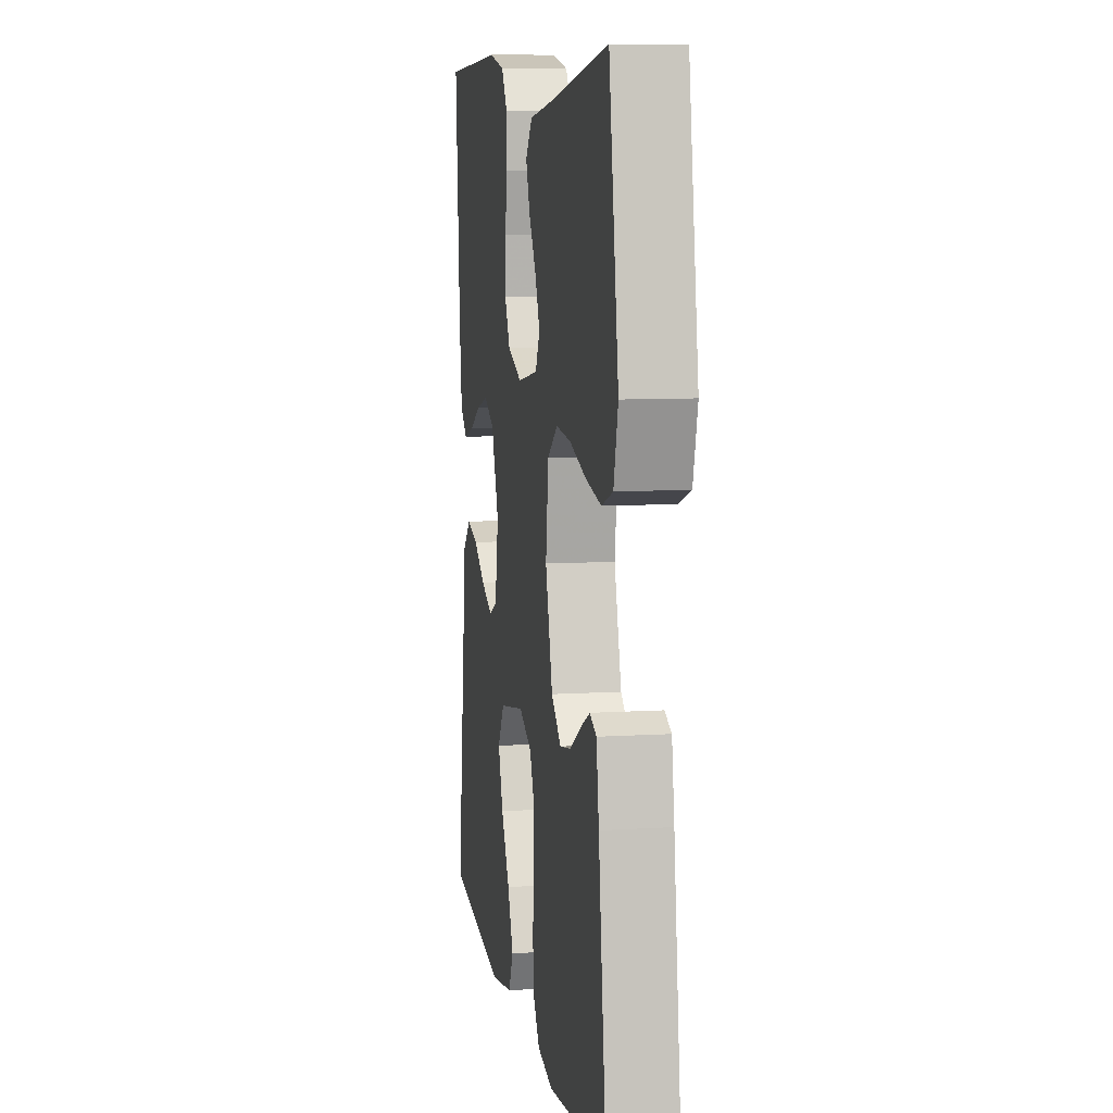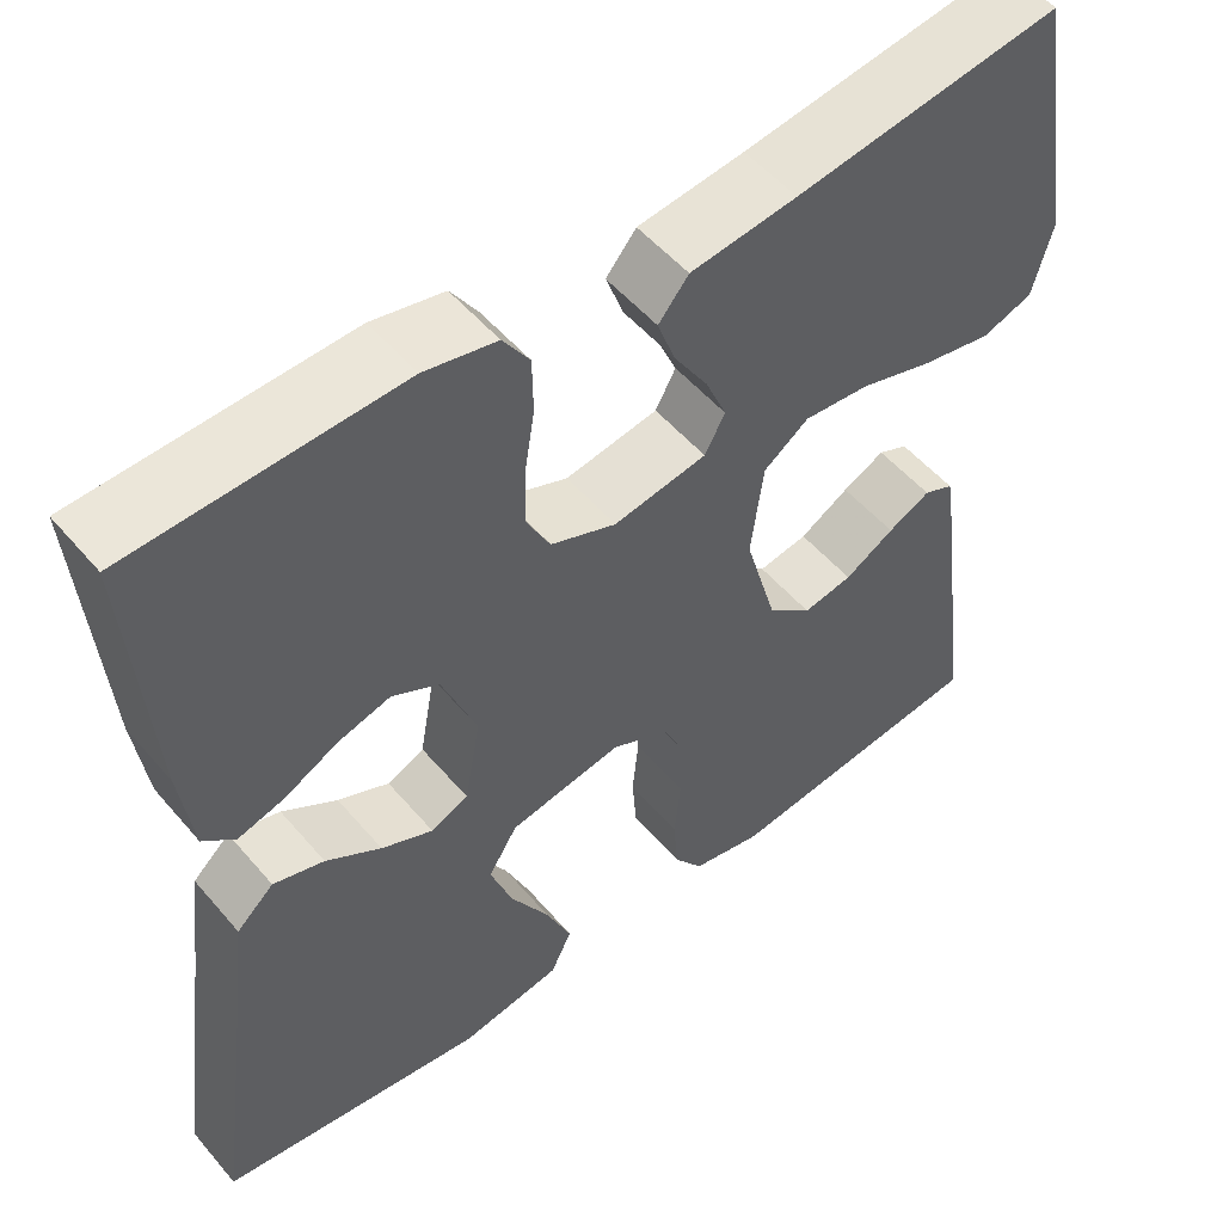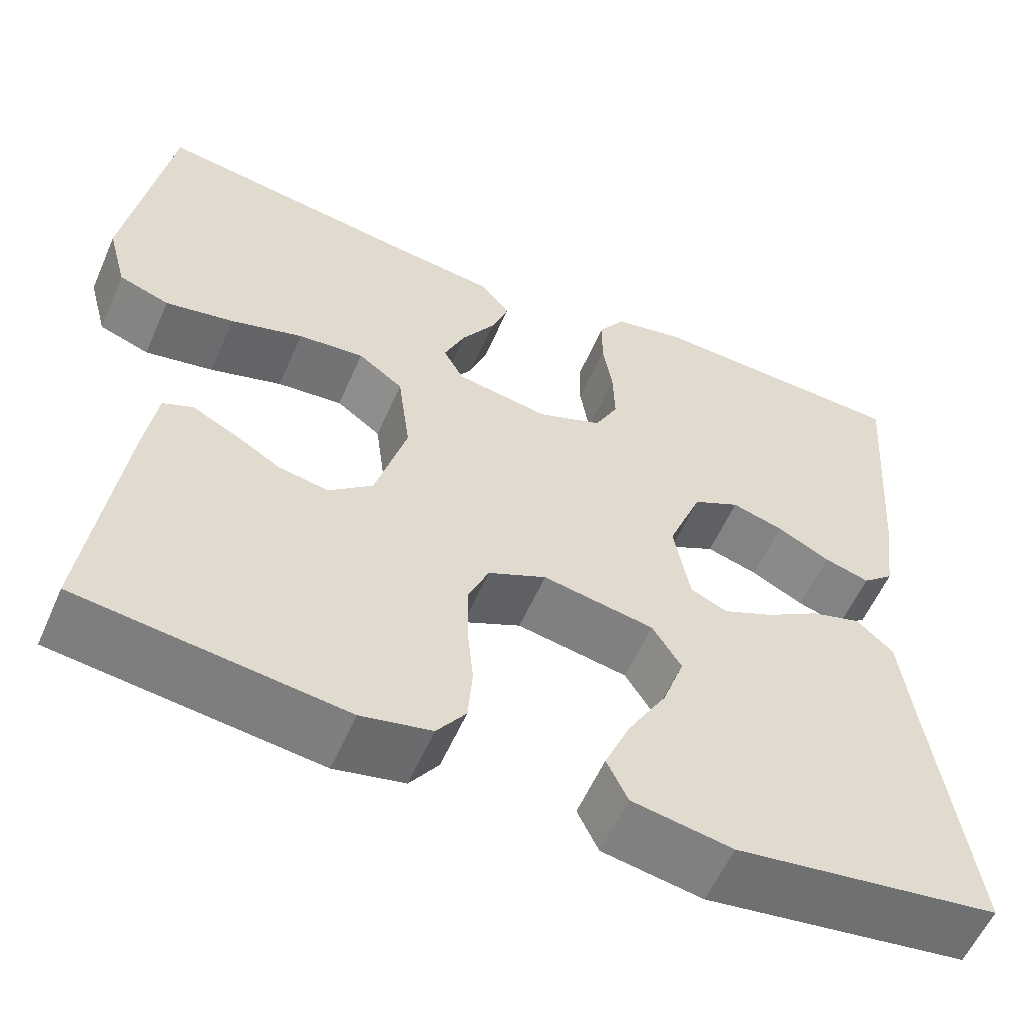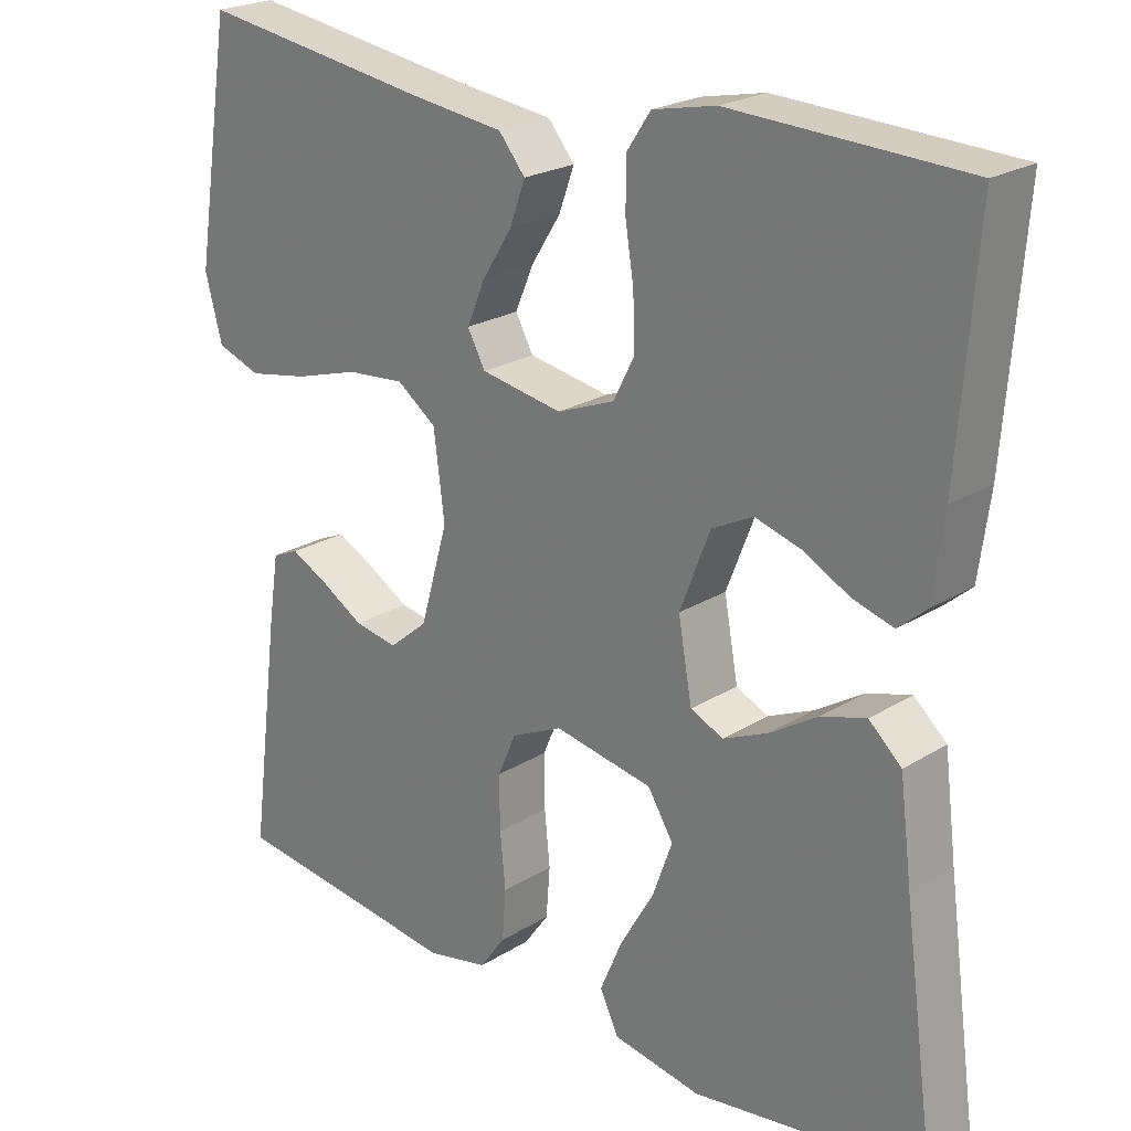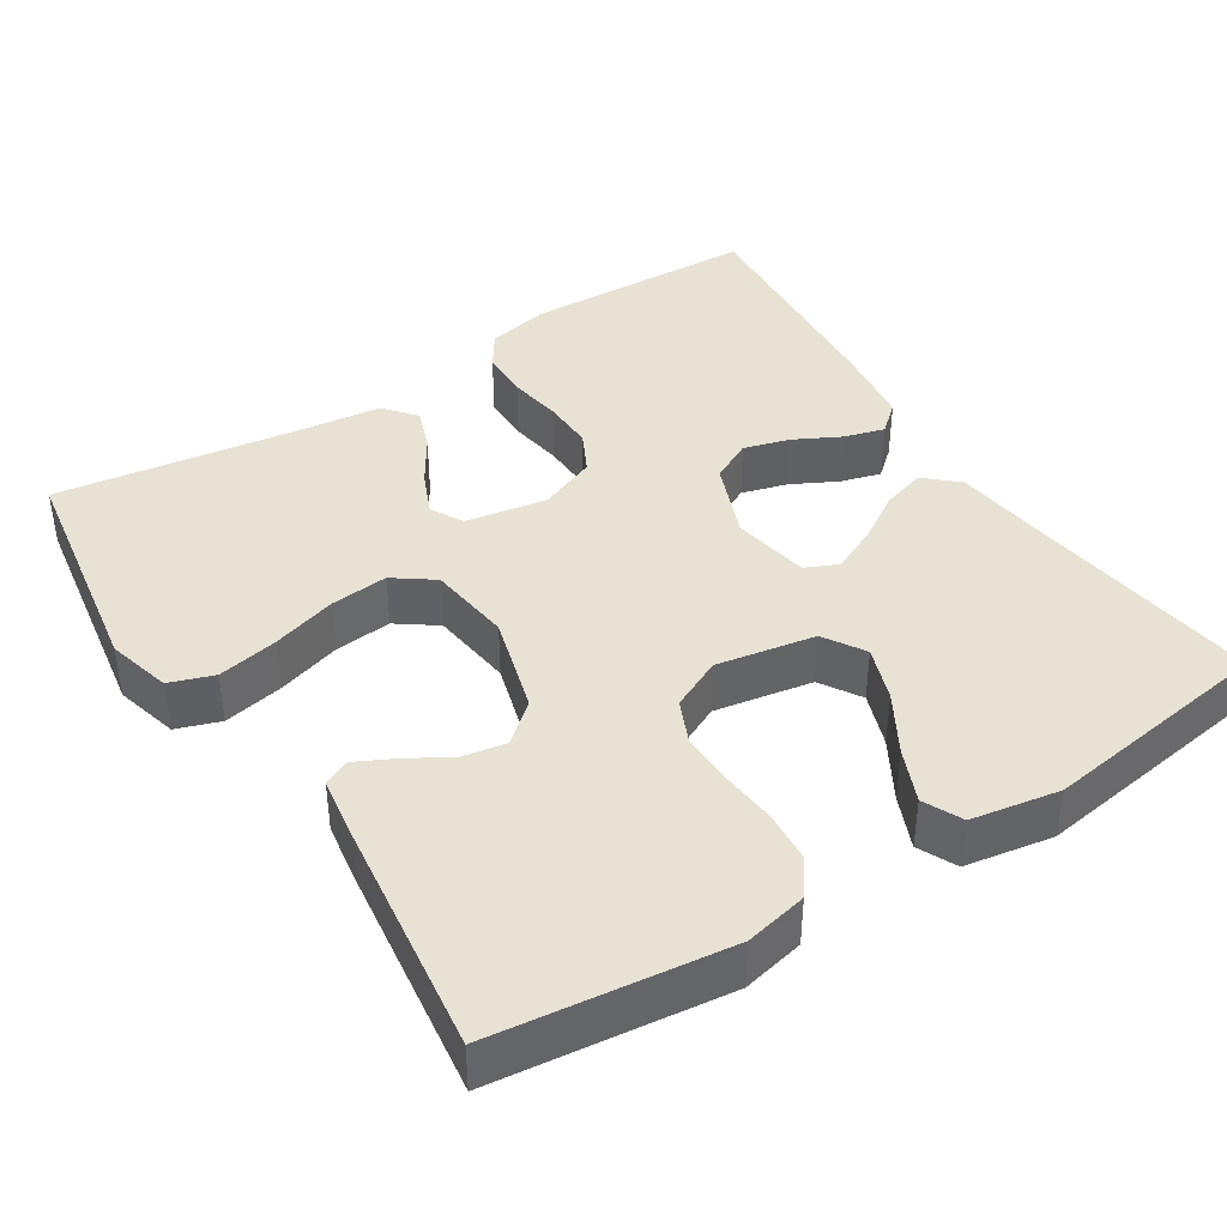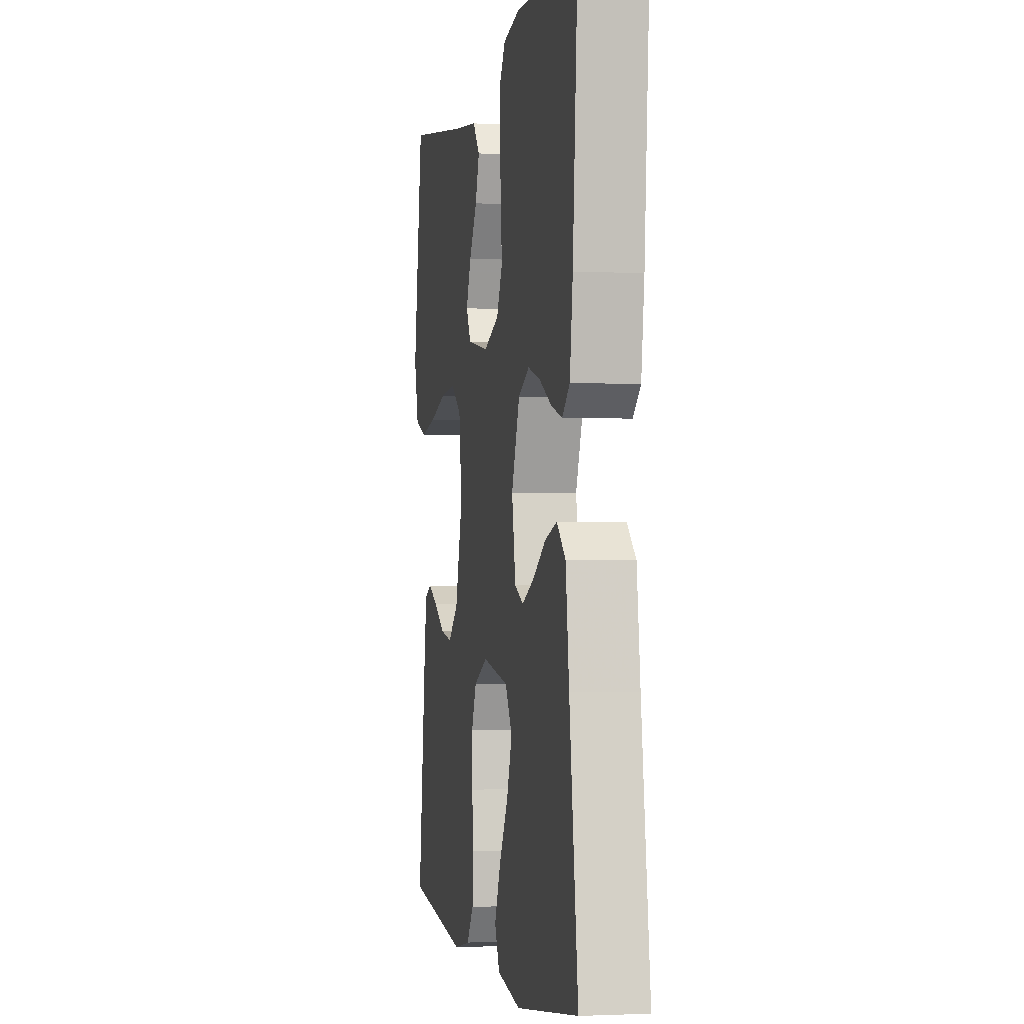
<metadata>
{"format":"obj","ext":"obj","renderer":"f3d","projection":"perspective","resolution":1024,"background":"white","views":[{"elev":8.7,"azim":80.4,"up":"+Z"},{"elev":52.5,"azim":-39.2,"up":"+Z"},{"elev":-57.6,"azim":156.4,"up":"+Z"},{"elev":22.9,"azim":-136.3,"up":"+Z"},{"elev":40.8,"azim":147.4,"up":"+Y"},{"elev":-1.5,"azim":-100.6,"up":"+Z"}]}
</metadata>
<code>
v -0.5 0.07 0.5
v -0.2 0.07 0.512
v -0.119 0.07 0.495
v -0.089 0.07 0.45
v -0.088 0.07 0.387
v -0.099 0.07 0.318
v -0.101 0.07 0.251
v -0.074 0.07 0.198
v 0 0.07 0.169
v 0.105 0.07 0.187
v 0.128 0.07 0.229
v 0.104 0.07 0.285
v 0.066 0.07 0.345
v 0.046 0.07 0.4
v 0.08 0.07 0.441
v 0.2 0.07 0.456
v 0.5 0.07 0.5
v 0.548 0.07 0.2
v 0.526 0.07 0.118
v 0.469 0.07 0.098
v 0.391 0.07 0.113
v 0.308 0.07 0.138
v 0.233 0.07 0.145
v 0.182 0.07 0.108
v 0.168 0.07 0
v 0.204 0.07 -0.126
v 0.254 0.07 -0.168
v 0.31 0.07 -0.158
v 0.366 0.07 -0.125
v 0.414 0.07 -0.101
v 0.448 0.07 -0.116
v 0.461 0.07 -0.2
v 0.5 0.07 -0.5
v 0.2 0.07 -0.537
v 0.12 0.07 -0.52
v 0.087 0.07 -0.474
v 0.082 0.07 -0.409
v 0.089 0.07 -0.338
v 0.09 0.07 -0.269
v 0.066 0.07 -0.214
v 0 0.07 -0.183
v -0.127 0.07 -0.206
v -0.16 0.07 -0.259
v -0.135 0.07 -0.329
v -0.091 0.07 -0.405
v -0.062 0.07 -0.473
v -0.086 0.07 -0.523
v -0.2 0.07 -0.543
v -0.5 0.07 -0.5
v -0.459 0.07 -0.2
v -0.443 0.07 -0.074
v -0.401 0.07 -0.036
v -0.344 0.07 -0.053
v -0.282 0.07 -0.092
v -0.224 0.07 -0.118
v -0.182 0.07 -0.099
v -0.164 0.07 0
v -0.203 0.07 0.1
v -0.256 0.07 0.127
v -0.315 0.07 0.11
v -0.375 0.07 0.079
v -0.427 0.07 0.064
v -0.463 0.07 0.095
v -0.477 0.07 0.2
v -0.5 0 0.5
v -0.2 0 0.512
v -0.119 0 0.495
v -0.089 0 0.45
v -0.088 0 0.387
v -0.099 0 0.318
v -0.101 0 0.251
v -0.074 0 0.198
v 0 0 0.169
v 0.105 0 0.187
v 0.128 0 0.229
v 0.104 0 0.285
v 0.066 0 0.345
v 0.046 0 0.4
v 0.08 0 0.441
v 0.2 0 0.456
v 0.5 0 0.5
v 0.548 0 0.2
v 0.526 0 0.118
v 0.469 0 0.098
v 0.391 0 0.113
v 0.308 0 0.138
v 0.233 0 0.145
v 0.182 0 0.108
v 0.168 0 0
v 0.204 0 -0.126
v 0.254 0 -0.168
v 0.31 0 -0.158
v 0.366 0 -0.125
v 0.414 0 -0.101
v 0.448 0 -0.116
v 0.461 0 -0.2
v 0.5 0 -0.5
v 0.2 0 -0.537
v 0.12 0 -0.52
v 0.087 0 -0.474
v 0.082 0 -0.409
v 0.089 0 -0.338
v 0.09 0 -0.269
v 0.066 0 -0.214
v 0 0 -0.183
v -0.127 0 -0.206
v -0.16 0 -0.259
v -0.135 0 -0.329
v -0.091 0 -0.405
v -0.062 0 -0.473
v -0.086 0 -0.523
v -0.2 0 -0.543
v -0.5 0 -0.5
v -0.459 0 -0.2
v -0.443 0 -0.074
v -0.401 0 -0.036
v -0.344 0 -0.053
v -0.282 0 -0.092
v -0.224 0 -0.118
v -0.182 0 -0.099
v -0.164 0 0
v -0.203 0 0.1
v -0.256 0 0.127
v -0.315 0 0.11
v -0.375 0 0.079
v -0.427 0 0.064
v -0.463 0 0.095
v -0.477 0 0.2
f 60 61 62 63
f 59 60 63 64
f 51 52 53 54
f 50 51 54 55
f 49 50 55
f 48 49 55 56
f 44 45 46 47
f 43 44 47 48
f 35 36 37 38
f 35 38 39
f 34 35 39
f 33 34 39
f 32 33 39 40
f 28 29 30 31
f 28 31 32
f 27 28 32 40
f 19 20 21 22
f 19 22 23
f 16 17 18 19
f 16 19 23
f 15 16 23 24
f 12 13 14 15
f 11 12 15 24
f 3 4 5 6
f 3 6 7
f 2 3 7
f 59 64 1 2
f 58 59 2 7
f 57 58 7 8
f 43 48 56 57
f 42 43 57 8
f 41 42 8 9
f 26 27 40 41
f 25 26 41 9
f 10 11 24 25
f 9 10 25
f 127 126 125 124
f 128 127 124 123
f 118 117 116 115
f 119 118 115 114
f 119 114 113
f 120 119 113 112
f 111 110 109 108
f 112 111 108 107
f 102 101 100 99
f 103 102 99
f 103 99 98
f 103 98 97
f 104 103 97 96
f 95 94 93 92
f 96 95 92
f 104 96 92 91
f 86 85 84 83
f 87 86 83
f 83 82 81 80
f 87 83 80
f 88 87 80 79
f 79 78 77 76
f 88 79 76 75
f 70 69 68 67
f 71 70 67
f 71 67 66
f 66 65 128 123
f 71 66 123 122
f 72 71 122 121
f 121 120 112 107
f 72 121 107 106
f 73 72 106 105
f 105 104 91 90
f 73 105 90 89
f 89 88 75 74
f 89 74 73
f 1 65 66 2
f 2 66 67 3
f 3 67 68 4
f 4 68 69 5
f 5 69 70 6
f 6 70 71 7
f 7 71 72 8
f 8 72 73 9
f 9 73 74 10
f 10 74 75 11
f 11 75 76 12
f 12 76 77 13
f 13 77 78 14
f 14 78 79 15
f 15 79 80 16
f 16 80 81 17
f 17 81 82 18
f 18 82 83 19
f 19 83 84 20
f 20 84 85 21
f 21 85 86 22
f 22 86 87 23
f 23 87 88 24
f 24 88 89 25
f 25 89 90 26
f 26 90 91 27
f 27 91 92 28
f 28 92 93 29
f 29 93 94 30
f 30 94 95 31
f 31 95 96 32
f 32 96 97 33
f 33 97 98 34
f 34 98 99 35
f 35 99 100 36
f 36 100 101 37
f 37 101 102 38
f 38 102 103 39
f 39 103 104 40
f 40 104 105 41
f 41 105 106 42
f 42 106 107 43
f 43 107 108 44
f 44 108 109 45
f 45 109 110 46
f 46 110 111 47
f 47 111 112 48
f 48 112 113 49
f 49 113 114 50
f 50 114 115 51
f 51 115 116 52
f 52 116 117 53
f 53 117 118 54
f 54 118 119 55
f 55 119 120 56
f 56 120 121 57
f 57 121 122 58
f 58 122 123 59
f 59 123 124 60
f 60 124 125 61
f 61 125 126 62
f 62 126 127 63
f 63 127 128 64
f 64 128 65 1

</code>
